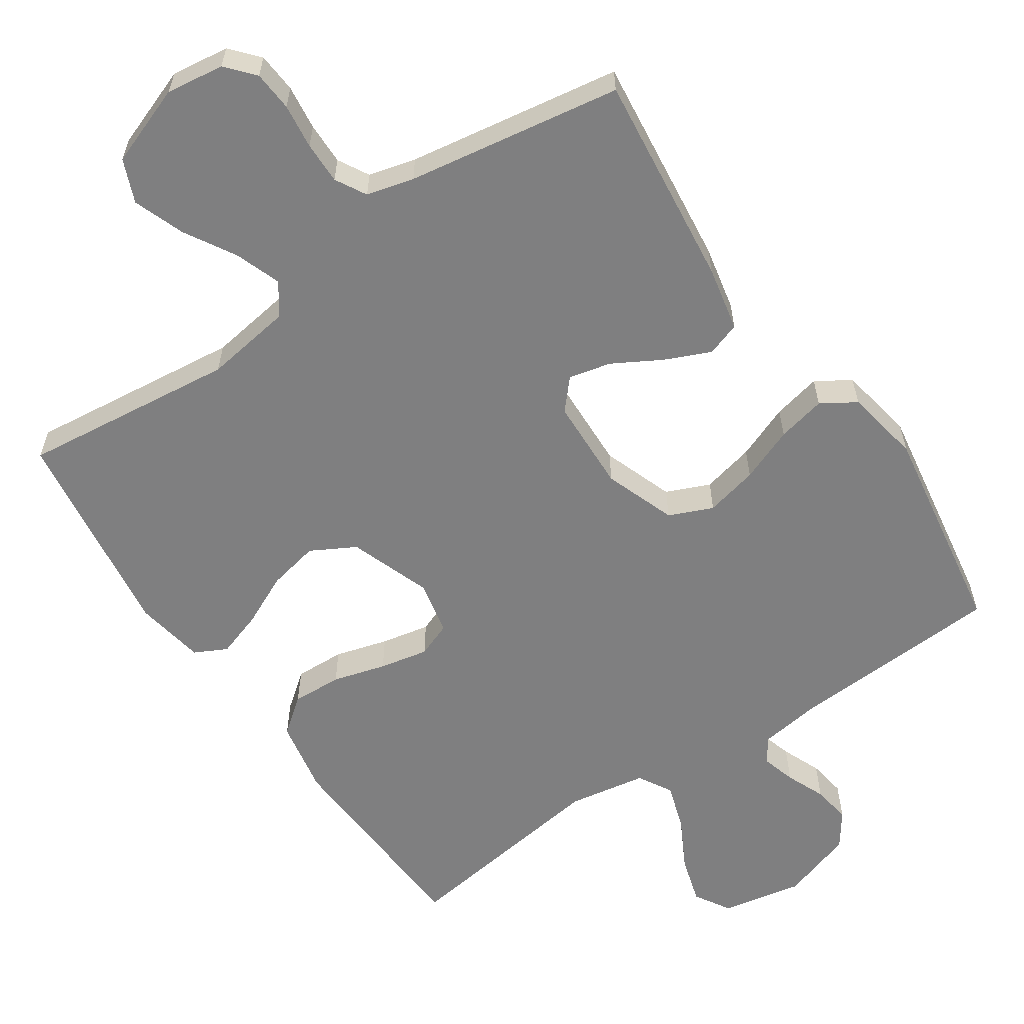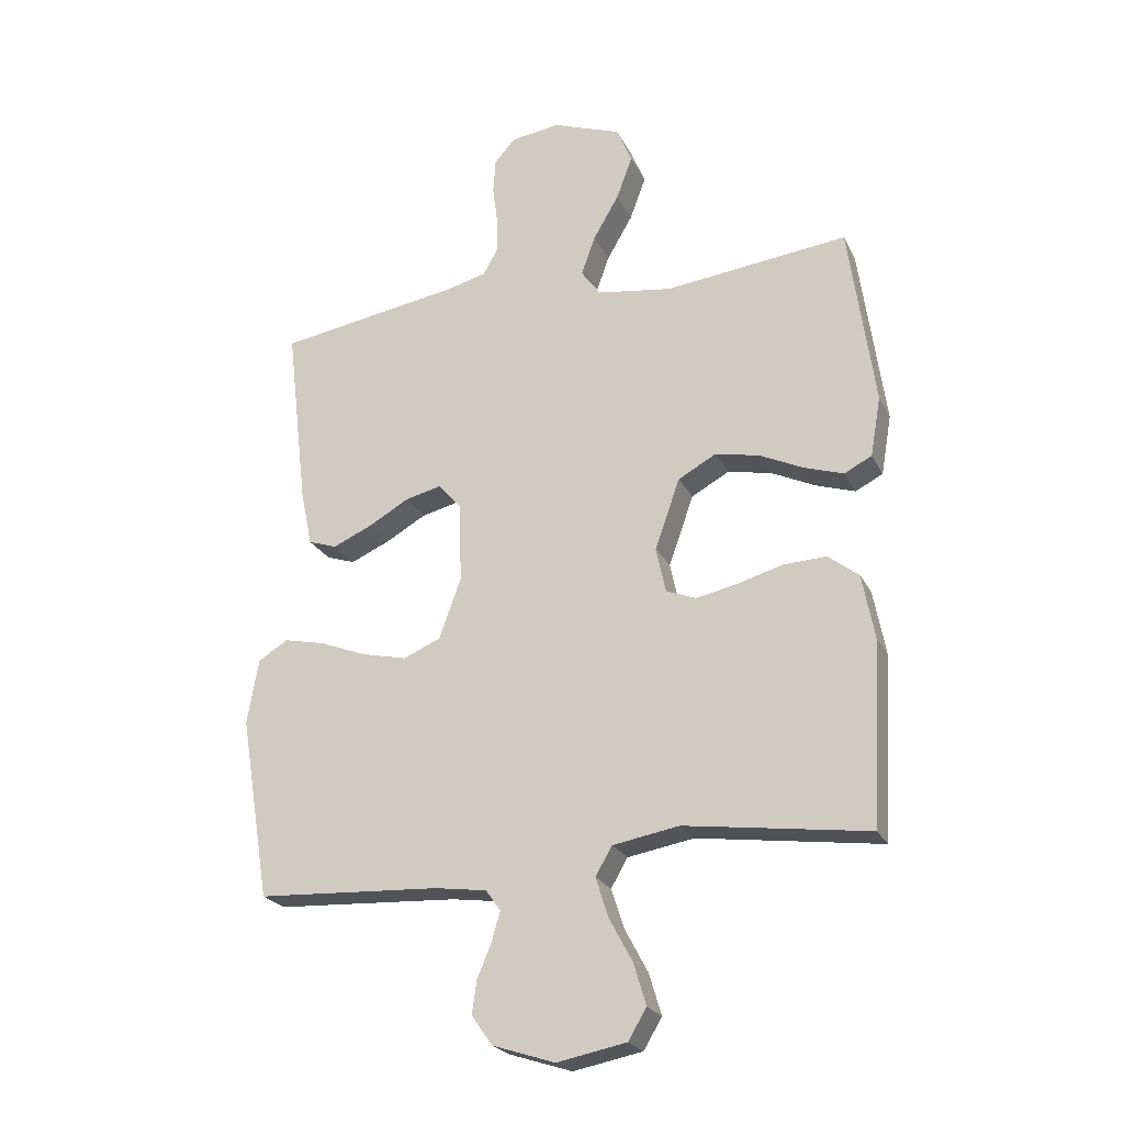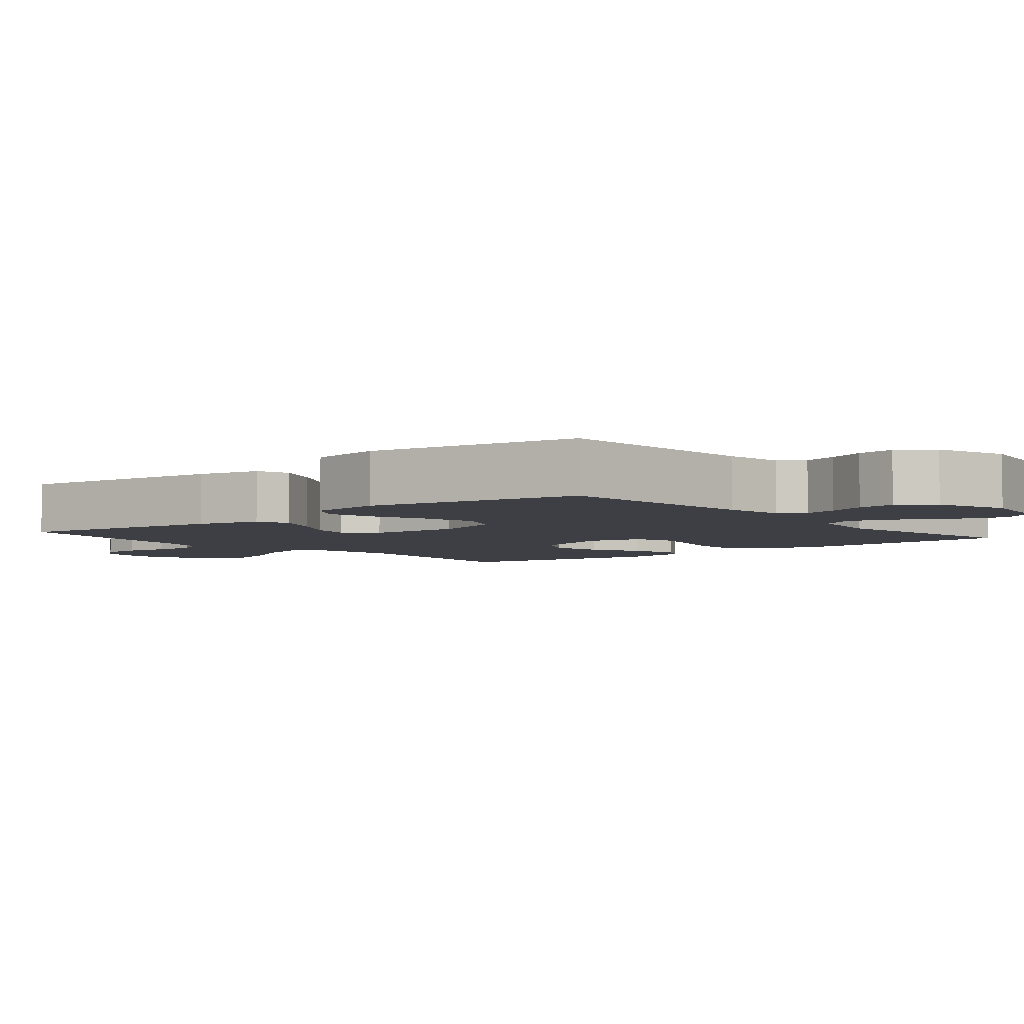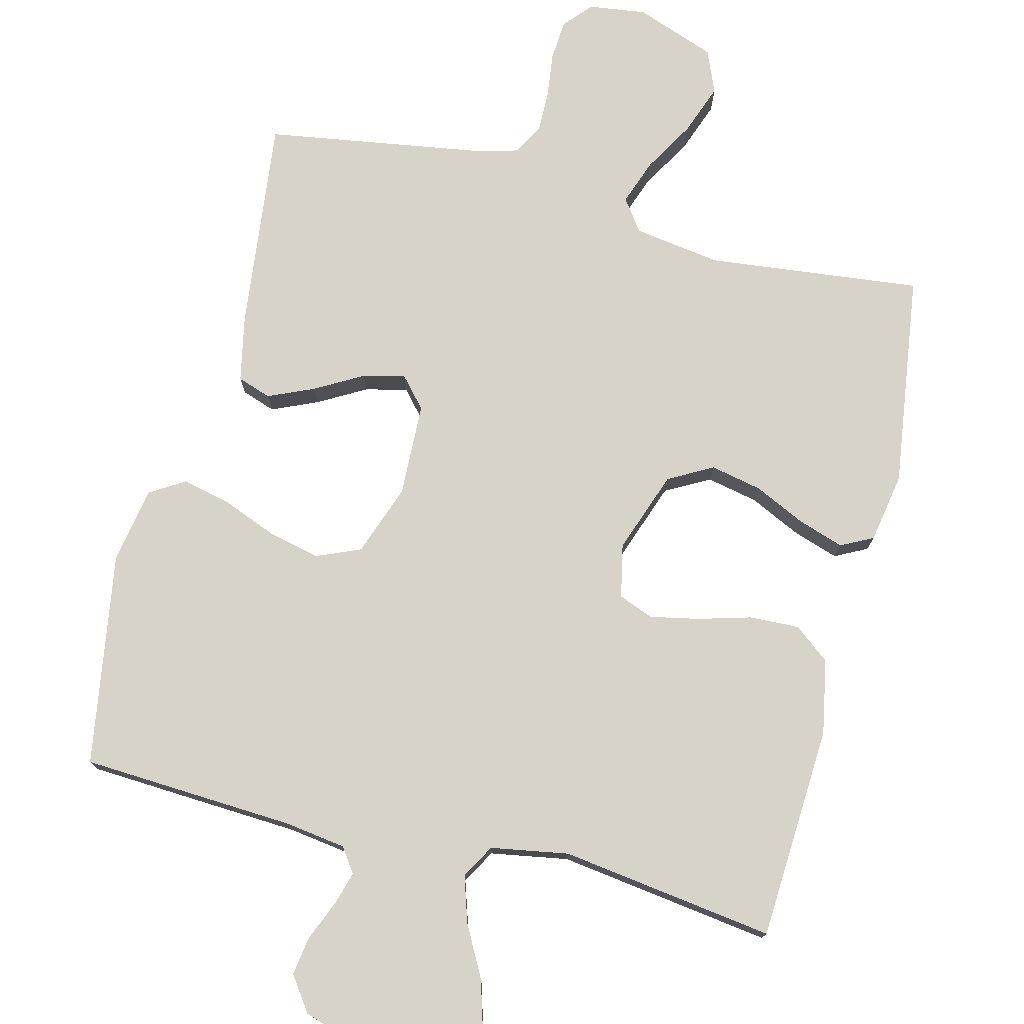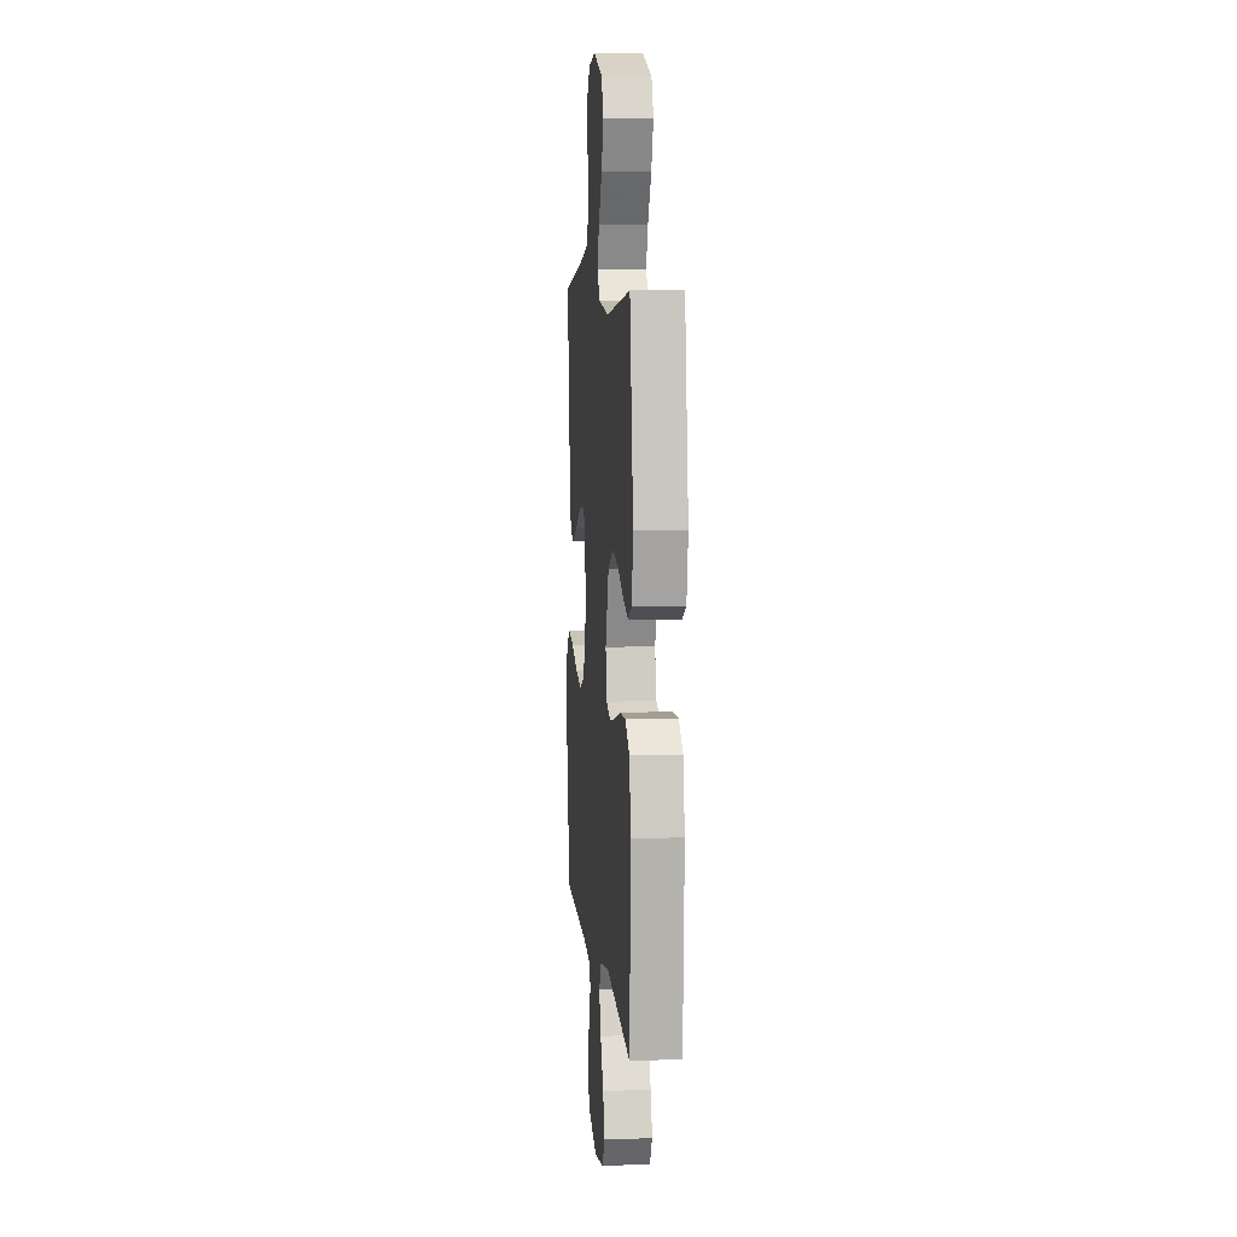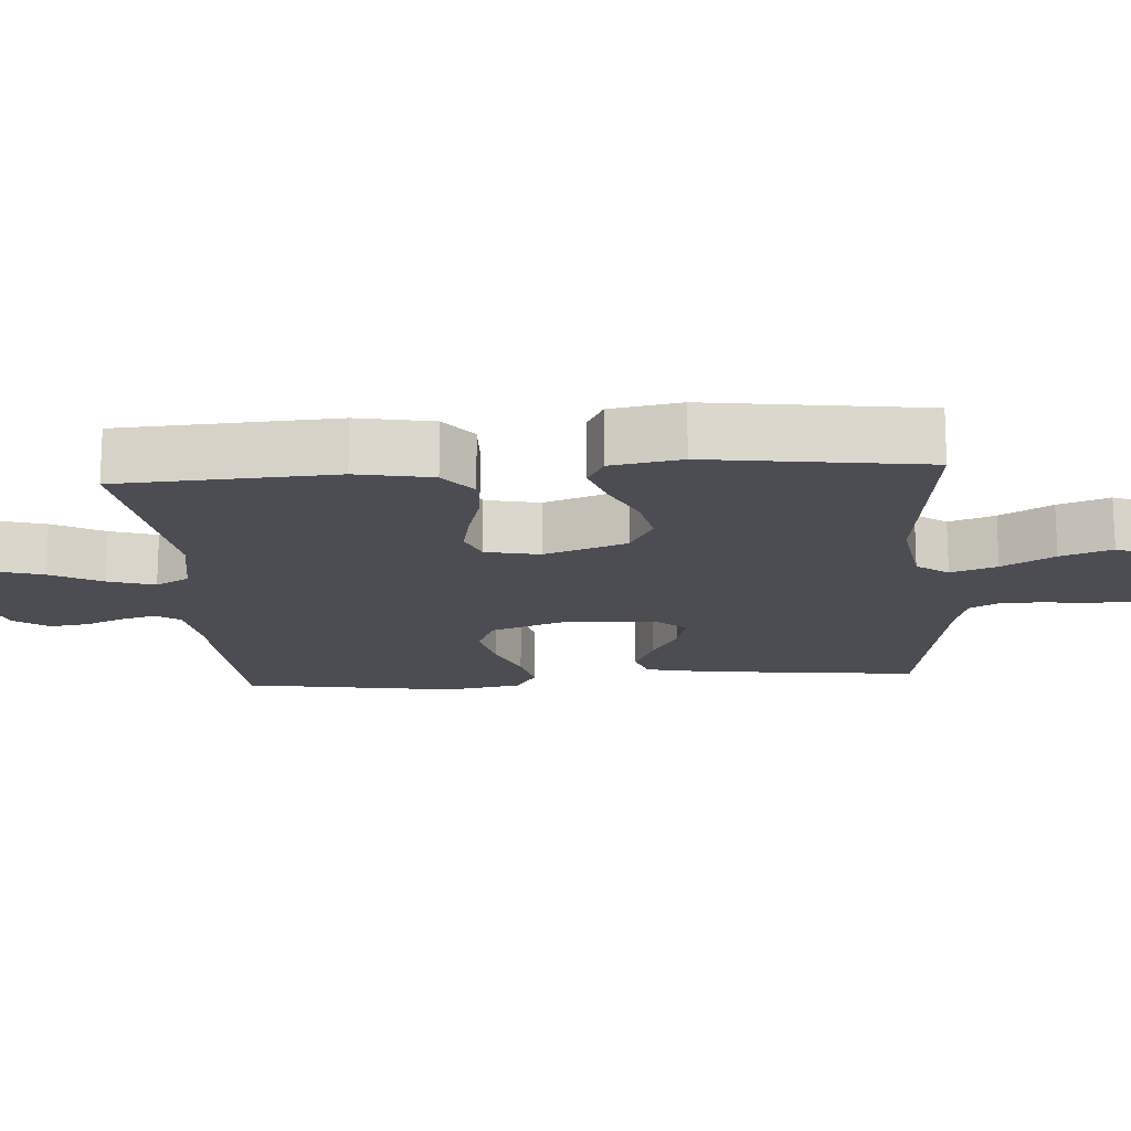
<metadata>
{"format":"obj","ext":"obj","renderer":"f3d","projection":"perspective","resolution":1024,"background":"white","views":[{"elev":-59.8,"azim":34.2,"up":"+Y"},{"elev":-23.3,"azim":-159.0,"up":"+Z"},{"elev":-4.4,"azim":129.7,"up":"+Y"},{"elev":75.9,"azim":-165.8,"up":"+Y"},{"elev":7.4,"azim":-95.6,"up":"+Z"},{"elev":-16.3,"azim":-85.8,"up":"+Y"}]}
</metadata>
<code>
v -0.5 0.07 -0.5
v -0.516 0.07 -0.2
v -0.496 0.07 -0.095
v -0.446 0.07 -0.056
v -0.376 0.07 -0.059
v -0.302 0.07 -0.08
v -0.234 0.07 -0.094
v -0.185 0.07 -0.075
v -0.169 0.07 0
v -0.21 0.07 0.115
v -0.272 0.07 0.149
v -0.344 0.07 0.134
v -0.416 0.07 0.1
v -0.48 0.07 0.079
v -0.525 0.07 0.102
v -0.542 0.07 0.2
v -0.5 0.07 0.5
v -0.2 0.07 0.466
v -0.078 0.07 0.484
v -0.046 0.07 0.528
v -0.069 0.07 0.592
v -0.111 0.07 0.664
v -0.137 0.07 0.735
v -0.112 0.07 0.795
v 0 0.07 0.836
v 0.081 0.07 0.825
v 0.115 0.07 0.786
v 0.119 0.07 0.73
v 0.111 0.07 0.667
v 0.11 0.07 0.608
v 0.134 0.07 0.565
v 0.2 0.07 0.548
v 0.5 0.07 0.5
v 0.465 0.07 0.2
v 0.446 0.07 0.109
v 0.399 0.07 0.093
v 0.335 0.07 0.121
v 0.268 0.07 0.159
v 0.209 0.07 0.173
v 0.172 0.07 0.131
v 0.167 0.07 0
v 0.203 0.07 -0.1
v 0.264 0.07 -0.126
v 0.338 0.07 -0.109
v 0.414 0.07 -0.079
v 0.482 0.07 -0.064
v 0.53 0.07 -0.094
v 0.549 0.07 -0.2
v 0.5 0.07 -0.5
v 0.2 0.07 -0.516
v 0.115 0.07 -0.528
v 0.091 0.07 -0.562
v 0.105 0.07 -0.61
v 0.128 0.07 -0.665
v 0.136 0.07 -0.719
v 0.102 0.07 -0.767
v 0 0.07 -0.8
v -0.113 0.07 -0.778
v -0.143 0.07 -0.728
v -0.123 0.07 -0.661
v -0.085 0.07 -0.59
v -0.064 0.07 -0.525
v -0.091 0.07 -0.478
v -0.2 0.07 -0.459
v -0.5 0 -0.5
v -0.516 0 -0.2
v -0.496 0 -0.095
v -0.446 0 -0.056
v -0.376 0 -0.059
v -0.302 0 -0.08
v -0.234 0 -0.094
v -0.185 0 -0.075
v -0.169 0 0
v -0.21 0 0.115
v -0.272 0 0.149
v -0.344 0 0.134
v -0.416 0 0.1
v -0.48 0 0.079
v -0.525 0 0.102
v -0.542 0 0.2
v -0.5 0 0.5
v -0.2 0 0.466
v -0.078 0 0.484
v -0.046 0 0.528
v -0.069 0 0.592
v -0.111 0 0.664
v -0.137 0 0.735
v -0.112 0 0.795
v 0 0 0.836
v 0.081 0 0.825
v 0.115 0 0.786
v 0.119 0 0.73
v 0.111 0 0.667
v 0.11 0 0.608
v 0.134 0 0.565
v 0.2 0 0.548
v 0.5 0 0.5
v 0.465 0 0.2
v 0.446 0 0.109
v 0.399 0 0.093
v 0.335 0 0.121
v 0.268 0 0.159
v 0.209 0 0.173
v 0.172 0 0.131
v 0.167 0 0
v 0.203 0 -0.1
v 0.264 0 -0.126
v 0.338 0 -0.109
v 0.414 0 -0.079
v 0.482 0 -0.064
v 0.53 0 -0.094
v 0.549 0 -0.2
v 0.5 0 -0.5
v 0.2 0 -0.516
v 0.115 0 -0.528
v 0.091 0 -0.562
v 0.105 0 -0.61
v 0.128 0 -0.665
v 0.136 0 -0.719
v 0.102 0 -0.767
v 0 0 -0.8
v -0.113 0 -0.778
v -0.143 0 -0.728
v -0.123 0 -0.661
v -0.085 0 -0.59
v -0.064 0 -0.525
v -0.091 0 -0.478
v -0.2 0 -0.459
f 59 60 61
f 58 59 61
f 57 58 61
f 56 57 61
f 55 56 61
f 54 55 61
f 53 54 61
f 52 53 61 62
f 51 52 62 63
f 48 49 50
f 47 48 50
f 46 47 50
f 45 46 50
f 44 45 50
f 50 51 63
f 44 50 63
f 43 44 63
f 36 37 38
f 35 36 38
f 34 35 38
f 33 34 38
f 32 33 38
f 31 32 38 39
f 30 31 39 40
f 27 28 29
f 26 27 29
f 25 26 29
f 24 25 29
f 23 24 29
f 22 23 29
f 21 22 29
f 20 21 29 30
f 30 40 41
f 20 30 41
f 19 20 41
f 16 17 18
f 15 16 18
f 14 15 18
f 13 14 18
f 12 13 18
f 11 12 18 19
f 4 5 6
f 3 4 6
f 2 3 6
f 1 2 6
f 64 1 6
f 64 6 7
f 64 7 8
f 63 64 8
f 43 63 8
f 42 43 8
f 19 41 42
f 11 19 42
f 10 11 42
f 9 10 42
f 8 9 42
f 125 124 123
f 125 123 122
f 125 122 121
f 125 121 120
f 125 120 119
f 125 119 118
f 125 118 117
f 126 125 117 116
f 127 126 116 115
f 114 113 112
f 114 112 111
f 114 111 110
f 114 110 109
f 114 109 108
f 127 115 114
f 127 114 108
f 127 108 107
f 102 101 100
f 102 100 99
f 102 99 98
f 102 98 97
f 102 97 96
f 103 102 96 95
f 104 103 95 94
f 93 92 91
f 93 91 90
f 93 90 89
f 93 89 88
f 93 88 87
f 93 87 86
f 93 86 85
f 94 93 85 84
f 105 104 94
f 105 94 84
f 105 84 83
f 82 81 80
f 82 80 79
f 82 79 78
f 82 78 77
f 82 77 76
f 83 82 76 75
f 70 69 68
f 70 68 67
f 70 67 66
f 70 66 65
f 70 65 128
f 71 70 128
f 72 71 128
f 72 128 127
f 72 127 107
f 72 107 106
f 106 105 83
f 106 83 75
f 106 75 74
f 106 74 73
f 106 73 72
f 1 65 66 2
f 2 66 67 3
f 3 67 68 4
f 4 68 69 5
f 5 69 70 6
f 6 70 71 7
f 7 71 72 8
f 8 72 73 9
f 9 73 74 10
f 10 74 75 11
f 11 75 76 12
f 12 76 77 13
f 13 77 78 14
f 14 78 79 15
f 15 79 80 16
f 16 80 81 17
f 17 81 82 18
f 18 82 83 19
f 19 83 84 20
f 20 84 85 21
f 21 85 86 22
f 22 86 87 23
f 23 87 88 24
f 24 88 89 25
f 25 89 90 26
f 26 90 91 27
f 27 91 92 28
f 28 92 93 29
f 29 93 94 30
f 30 94 95 31
f 31 95 96 32
f 32 96 97 33
f 33 97 98 34
f 34 98 99 35
f 35 99 100 36
f 36 100 101 37
f 37 101 102 38
f 38 102 103 39
f 39 103 104 40
f 40 104 105 41
f 41 105 106 42
f 42 106 107 43
f 43 107 108 44
f 44 108 109 45
f 45 109 110 46
f 46 110 111 47
f 47 111 112 48
f 48 112 113 49
f 49 113 114 50
f 50 114 115 51
f 51 115 116 52
f 52 116 117 53
f 53 117 118 54
f 54 118 119 55
f 55 119 120 56
f 56 120 121 57
f 57 121 122 58
f 58 122 123 59
f 59 123 124 60
f 60 124 125 61
f 61 125 126 62
f 62 126 127 63
f 63 127 128 64
f 64 128 65 1

</code>
